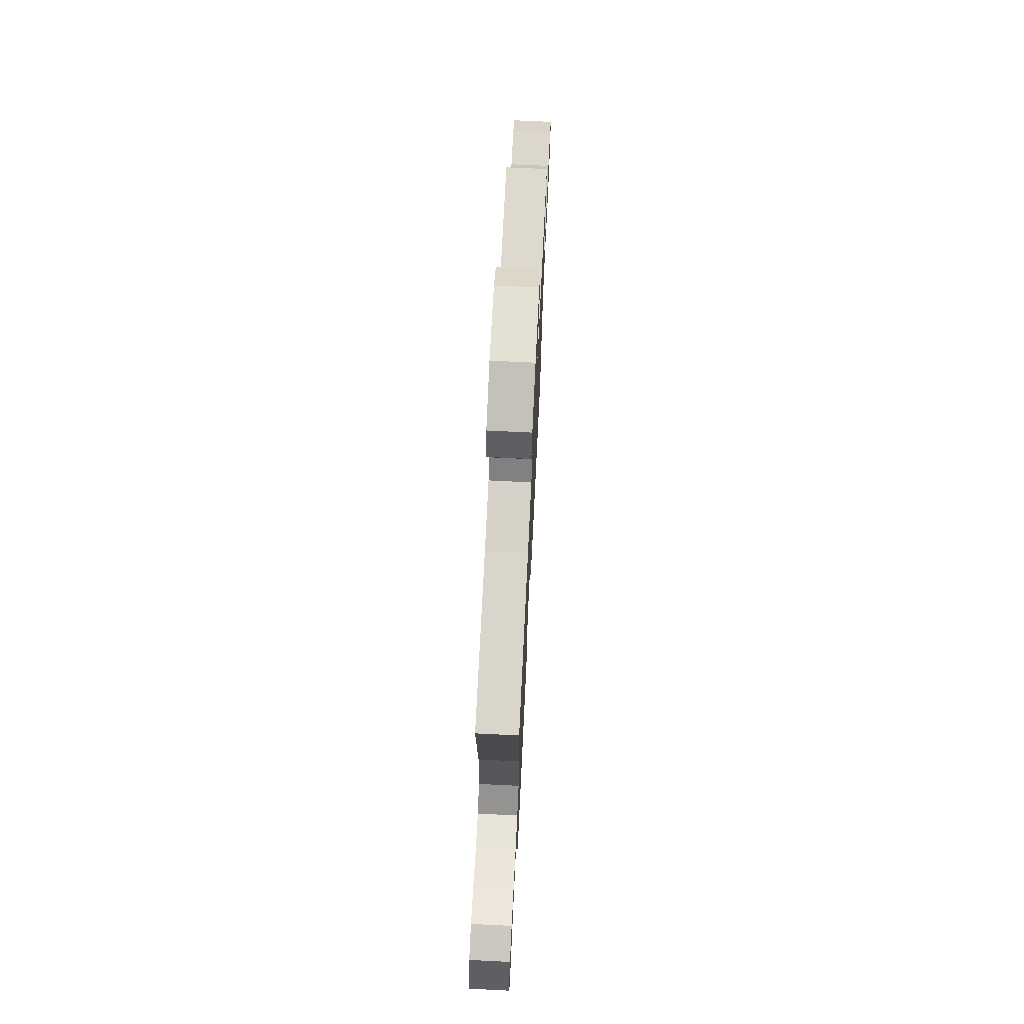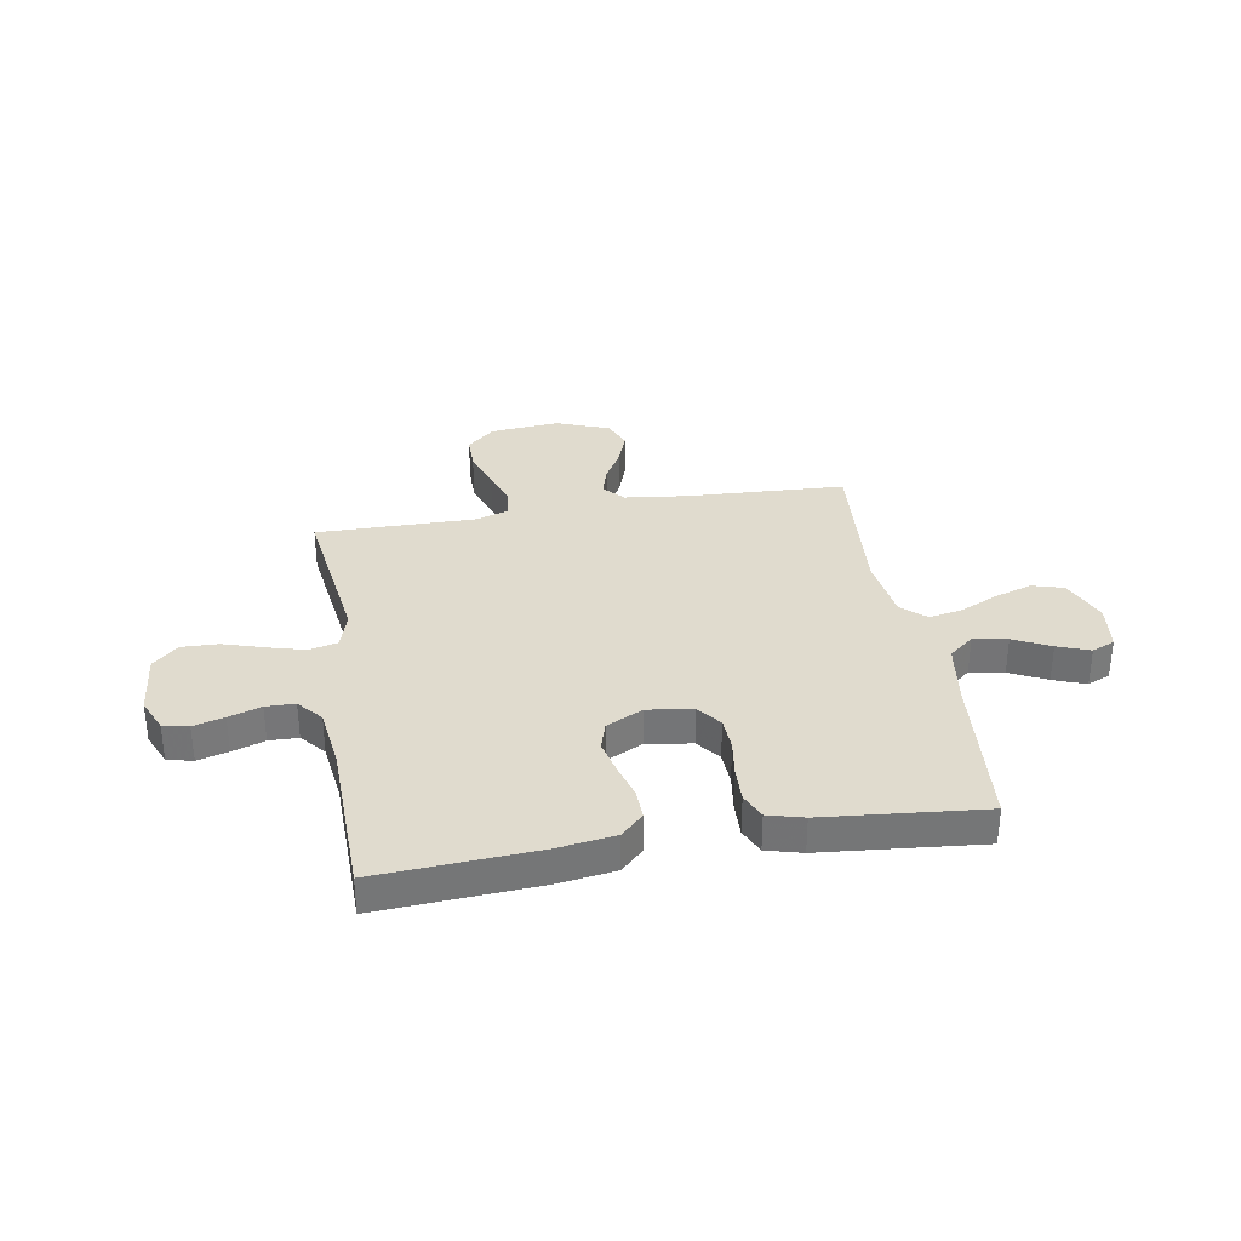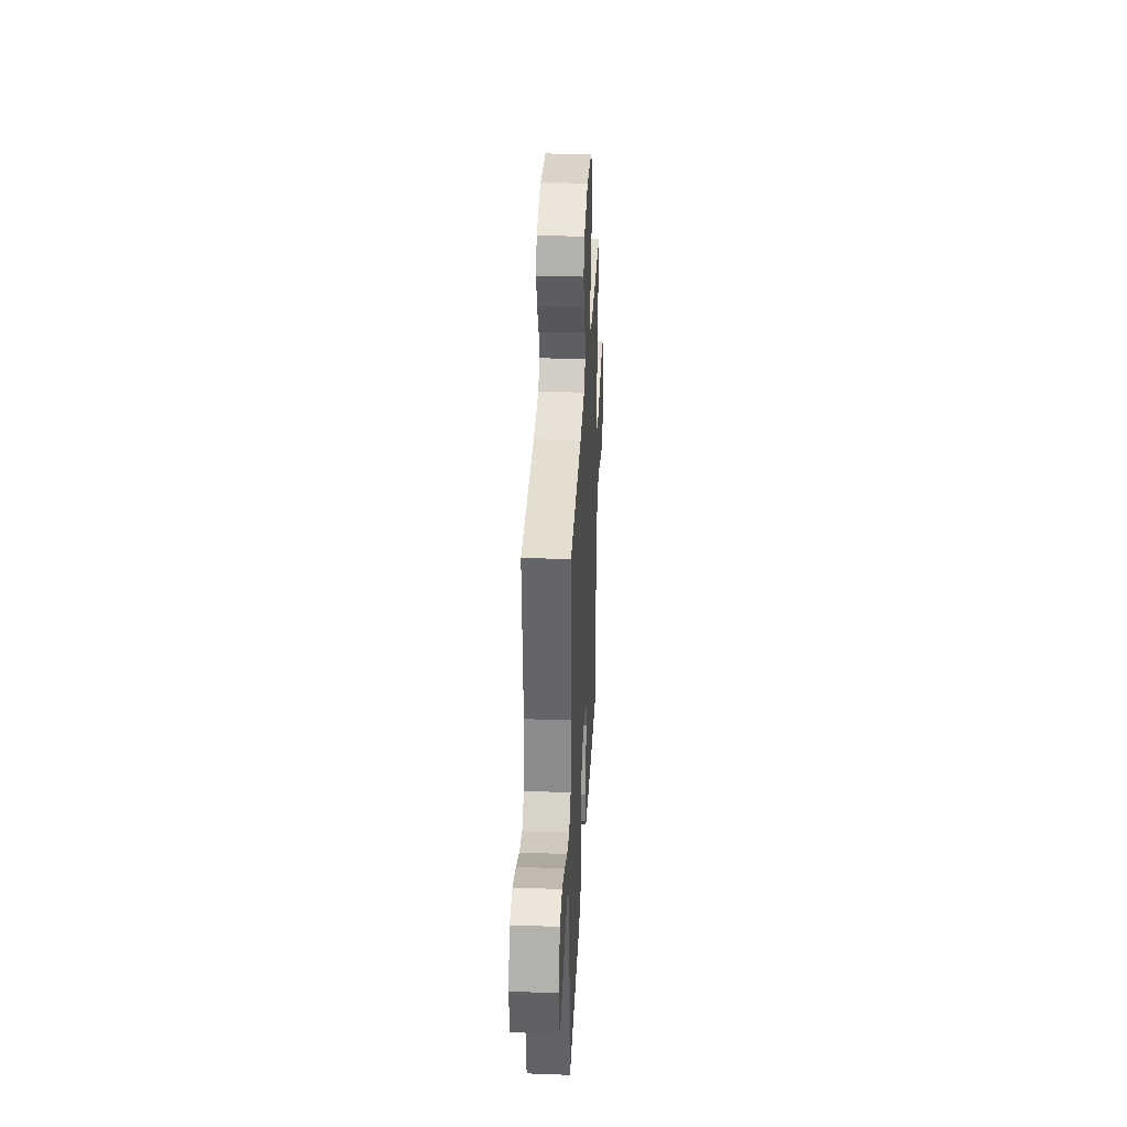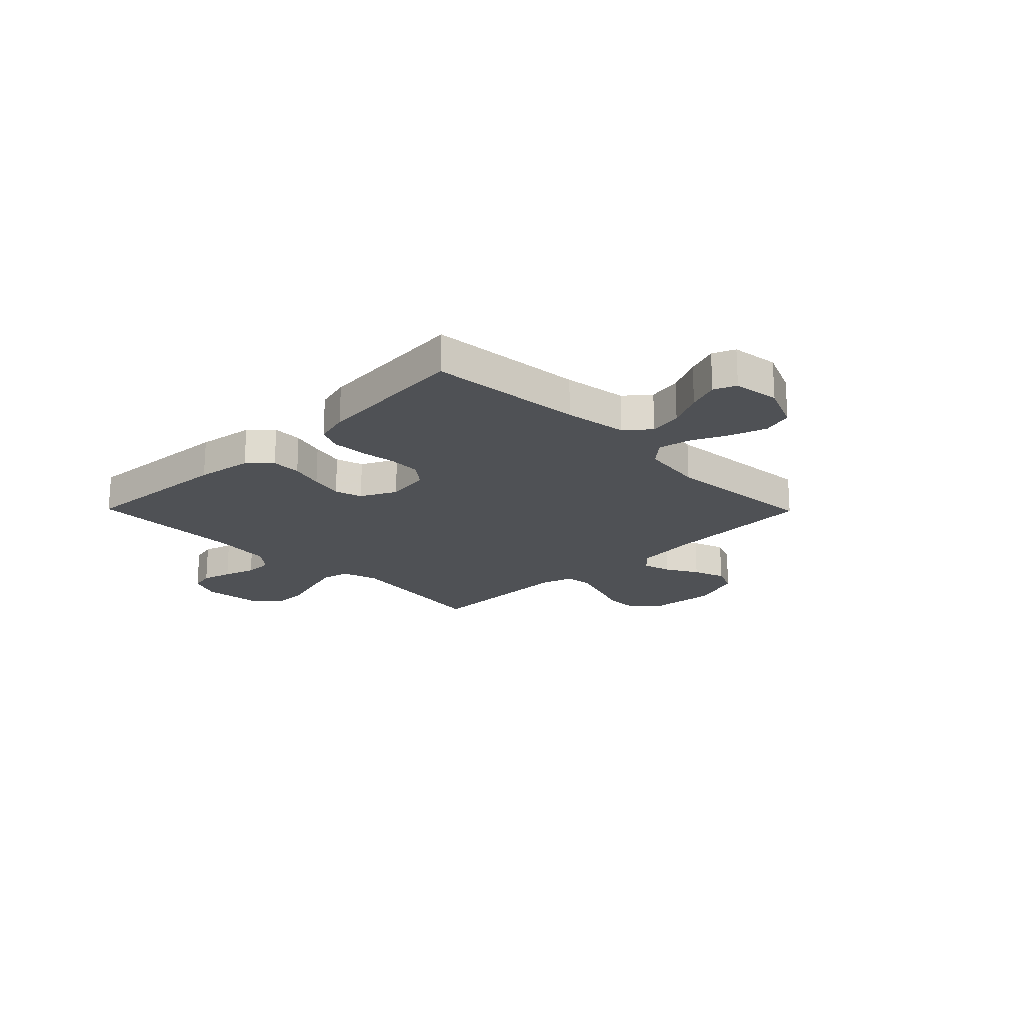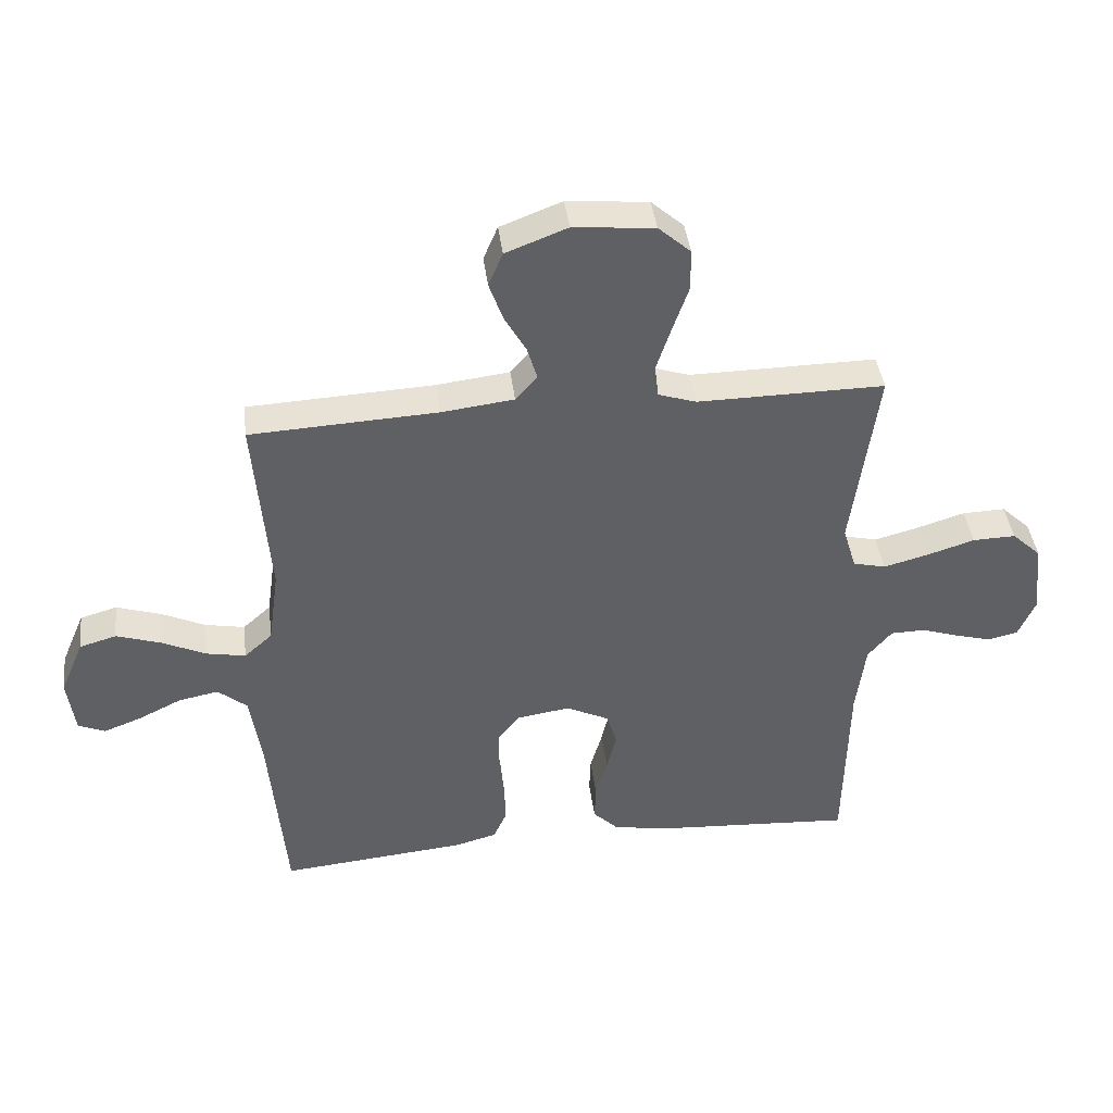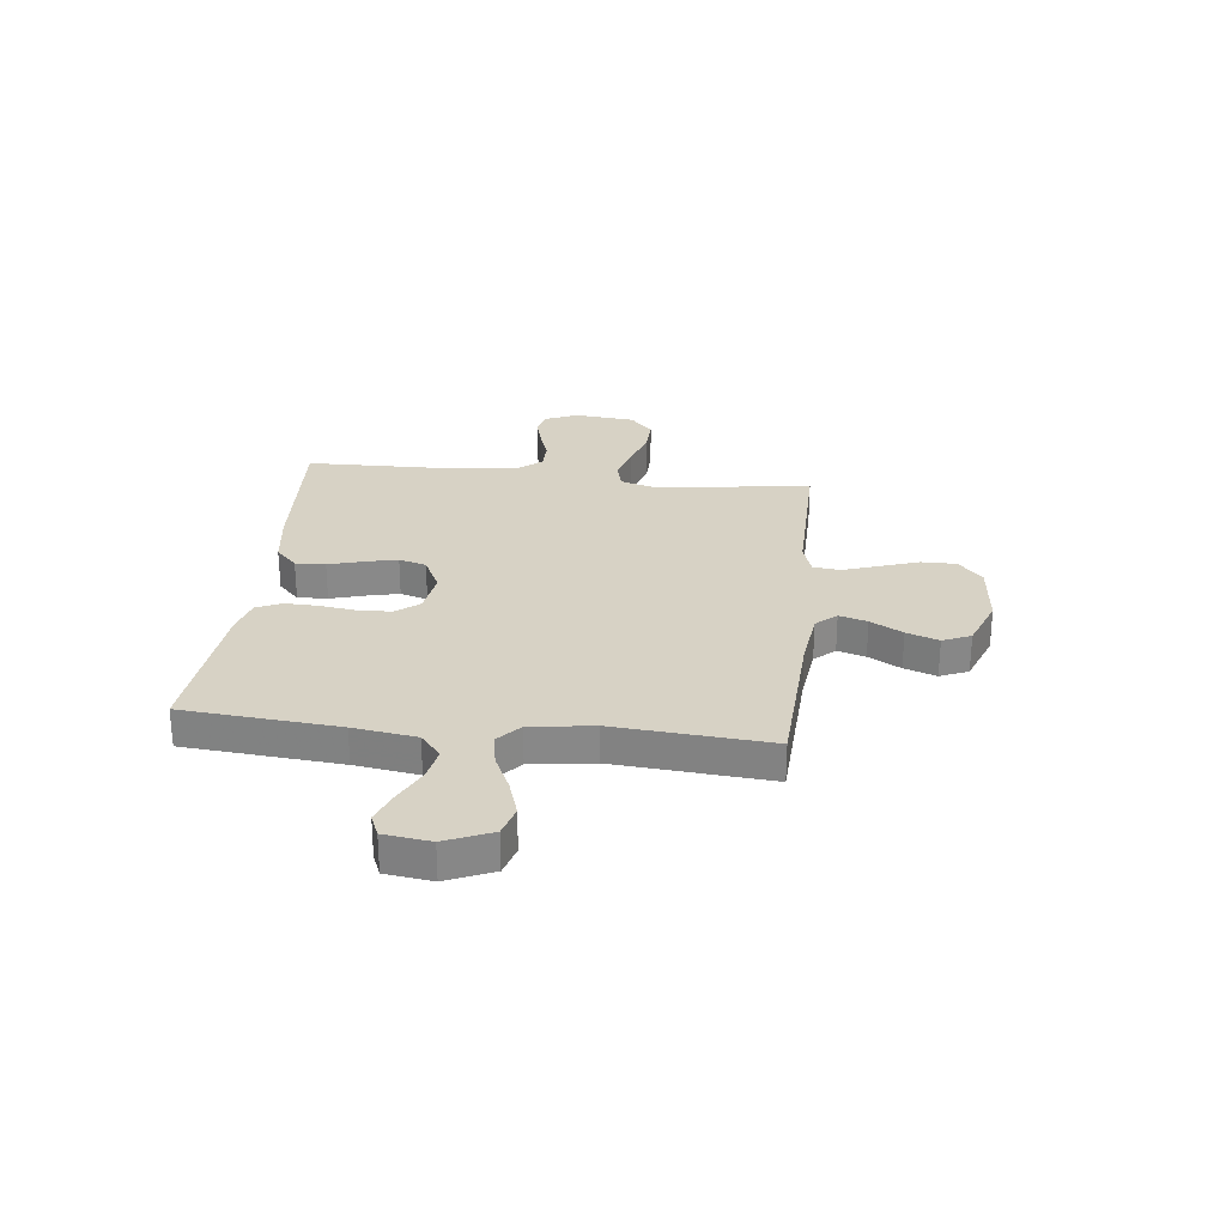
<metadata>
{"format":"obj","ext":"obj","renderer":"f3d","projection":"perspective","resolution":1024,"background":"white","views":[{"elev":71.4,"azim":-87.2,"up":"+Z"},{"elev":33.6,"azim":170.4,"up":"+Y"},{"elev":33.7,"azim":-87.1,"up":"+Z"},{"elev":-19.8,"azim":-135.5,"up":"+Y"},{"elev":41.3,"azim":-7.1,"up":"+Z"},{"elev":27.3,"azim":-83.6,"up":"+Y"}]}
</metadata>
<code>
v 0.5 0.07 -0.5
v 0.2 0.07 -0.481
v 0.091 0.07 -0.465
v 0.049 0.07 -0.424
v 0.051 0.07 -0.366
v 0.07 0.07 -0.301
v 0.085 0.07 -0.237
v 0.069 0.07 -0.184
v 0 0.07 -0.15
v -0.085 0.07 -0.163
v -0.12 0.07 -0.207
v -0.123 0.07 -0.27
v -0.113 0.07 -0.341
v -0.111 0.07 -0.406
v -0.133 0.07 -0.454
v -0.2 0.07 -0.472
v -0.5 0.07 -0.5
v -0.526 0.07 -0.2
v -0.544 0.07 -0.078
v -0.591 0.07 -0.039
v -0.655 0.07 -0.051
v -0.724 0.07 -0.085
v -0.785 0.07 -0.108
v -0.828 0.07 -0.09
v -0.84 0.07 0
v -0.802 0.07 0.089
v -0.743 0.07 0.106
v -0.672 0.07 0.083
v -0.601 0.07 0.05
v -0.538 0.07 0.038
v -0.493 0.07 0.078
v -0.476 0.07 0.2
v -0.5 0.07 0.5
v -0.2 0.07 0.515
v -0.084 0.07 0.529
v -0.049 0.07 0.568
v -0.065 0.07 0.622
v -0.1 0.07 0.684
v -0.122 0.07 0.746
v -0.099 0.07 0.8
v 0 0.07 0.838
v 0.13 0.07 0.826
v 0.182 0.07 0.78
v 0.182 0.07 0.713
v 0.156 0.07 0.638
v 0.133 0.07 0.569
v 0.139 0.07 0.517
v 0.2 0.07 0.497
v 0.5 0.07 0.5
v 0.459 0.07 0.2
v 0.48 0.07 0.13
v 0.533 0.07 0.117
v 0.604 0.07 0.136
v 0.681 0.07 0.16
v 0.75 0.07 0.162
v 0.797 0.07 0.118
v 0.809 0.07 0
v 0.782 0.07 -0.062
v 0.734 0.07 -0.073
v 0.676 0.07 -0.057
v 0.615 0.07 -0.037
v 0.56 0.07 -0.038
v 0.521 0.07 -0.084
v 0.506 0.07 -0.2
v 0.5 0 -0.5
v 0.2 0 -0.481
v 0.091 0 -0.465
v 0.049 0 -0.424
v 0.051 0 -0.366
v 0.07 0 -0.301
v 0.085 0 -0.237
v 0.069 0 -0.184
v 0 0 -0.15
v -0.085 0 -0.163
v -0.12 0 -0.207
v -0.123 0 -0.27
v -0.113 0 -0.341
v -0.111 0 -0.406
v -0.133 0 -0.454
v -0.2 0 -0.472
v -0.5 0 -0.5
v -0.526 0 -0.2
v -0.544 0 -0.078
v -0.591 0 -0.039
v -0.655 0 -0.051
v -0.724 0 -0.085
v -0.785 0 -0.108
v -0.828 0 -0.09
v -0.84 0 0
v -0.802 0 0.089
v -0.743 0 0.106
v -0.672 0 0.083
v -0.601 0 0.05
v -0.538 0 0.038
v -0.493 0 0.078
v -0.476 0 0.2
v -0.5 0 0.5
v -0.2 0 0.515
v -0.084 0 0.529
v -0.049 0 0.568
v -0.065 0 0.622
v -0.1 0 0.684
v -0.122 0 0.746
v -0.099 0 0.8
v 0 0 0.838
v 0.13 0 0.826
v 0.182 0 0.78
v 0.182 0 0.713
v 0.156 0 0.638
v 0.133 0 0.569
v 0.139 0 0.517
v 0.2 0 0.497
v 0.5 0 0.5
v 0.459 0 0.2
v 0.48 0 0.13
v 0.533 0 0.117
v 0.604 0 0.136
v 0.681 0 0.16
v 0.75 0 0.162
v 0.797 0 0.118
v 0.809 0 0
v 0.782 0 -0.062
v 0.734 0 -0.073
v 0.676 0 -0.057
v 0.615 0 -0.037
v 0.56 0 -0.038
v 0.521 0 -0.084
v 0.506 0 -0.2
f 58 59 60 61
f 56 57 58 61
f 56 61 62
f 53 54 55 56
f 52 53 56 62
f 51 52 62 63
f 48 49 50
f 47 48 50 51
f 42 43 44 45
f 42 45 46
f 41 42 46
f 40 41 46 47
f 37 38 39 40
f 36 37 40 47
f 32 33 34
f 31 32 34 35
f 26 27 28 29
f 24 25 26 29
f 24 29 30
f 21 22 23 24
f 21 24 30
f 20 21 30
f 19 20 30 31
f 15 16 17 18
f 12 13 14 15
f 11 12 15 18
f 10 11 18 19
f 3 4 5 6
f 3 6 7
f 64 1 2 3
f 64 3 7
f 63 64 7 8
f 51 63 8 9
f 35 36 47 51
f 19 31 35 51
f 9 10 19 51
f 125 124 123 122
f 125 122 121 120
f 126 125 120
f 120 119 118 117
f 126 120 117 116
f 127 126 116 115
f 114 113 112
f 115 114 112 111
f 109 108 107 106
f 110 109 106
f 110 106 105
f 111 110 105 104
f 104 103 102 101
f 111 104 101 100
f 98 97 96
f 99 98 96 95
f 93 92 91 90
f 93 90 89 88
f 94 93 88
f 88 87 86 85
f 94 88 85
f 94 85 84
f 95 94 84 83
f 82 81 80 79
f 79 78 77 76
f 82 79 76 75
f 83 82 75 74
f 70 69 68 67
f 71 70 67
f 67 66 65 128
f 71 67 128
f 72 71 128 127
f 73 72 127 115
f 115 111 100 99
f 115 99 95 83
f 115 83 74 73
f 1 65 66 2
f 2 66 67 3
f 3 67 68 4
f 4 68 69 5
f 5 69 70 6
f 6 70 71 7
f 7 71 72 8
f 8 72 73 9
f 9 73 74 10
f 10 74 75 11
f 11 75 76 12
f 12 76 77 13
f 13 77 78 14
f 14 78 79 15
f 15 79 80 16
f 16 80 81 17
f 17 81 82 18
f 18 82 83 19
f 19 83 84 20
f 20 84 85 21
f 21 85 86 22
f 22 86 87 23
f 23 87 88 24
f 24 88 89 25
f 25 89 90 26
f 26 90 91 27
f 27 91 92 28
f 28 92 93 29
f 29 93 94 30
f 30 94 95 31
f 31 95 96 32
f 32 96 97 33
f 33 97 98 34
f 34 98 99 35
f 35 99 100 36
f 36 100 101 37
f 37 101 102 38
f 38 102 103 39
f 39 103 104 40
f 40 104 105 41
f 41 105 106 42
f 42 106 107 43
f 43 107 108 44
f 44 108 109 45
f 45 109 110 46
f 46 110 111 47
f 47 111 112 48
f 48 112 113 49
f 49 113 114 50
f 50 114 115 51
f 51 115 116 52
f 52 116 117 53
f 53 117 118 54
f 54 118 119 55
f 55 119 120 56
f 56 120 121 57
f 57 121 122 58
f 58 122 123 59
f 59 123 124 60
f 60 124 125 61
f 61 125 126 62
f 62 126 127 63
f 63 127 128 64
f 64 128 65 1

</code>
